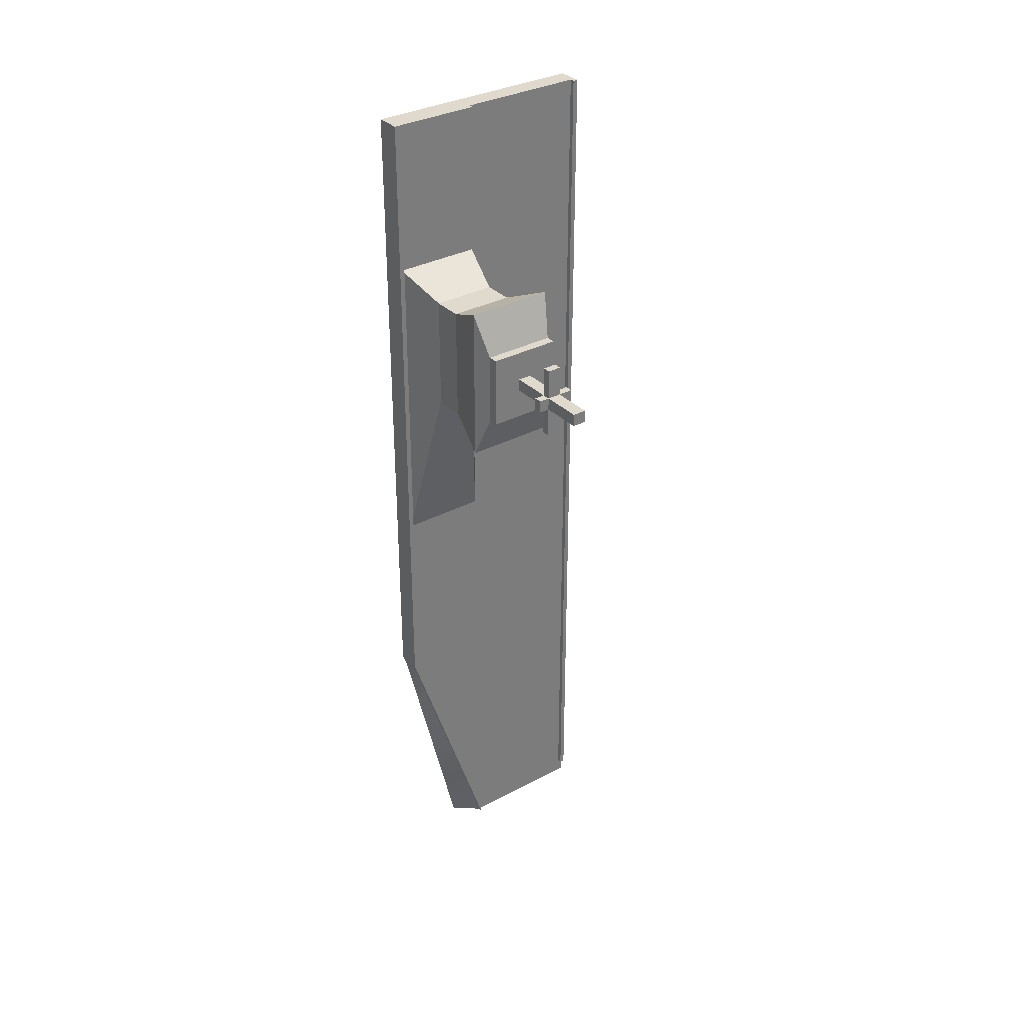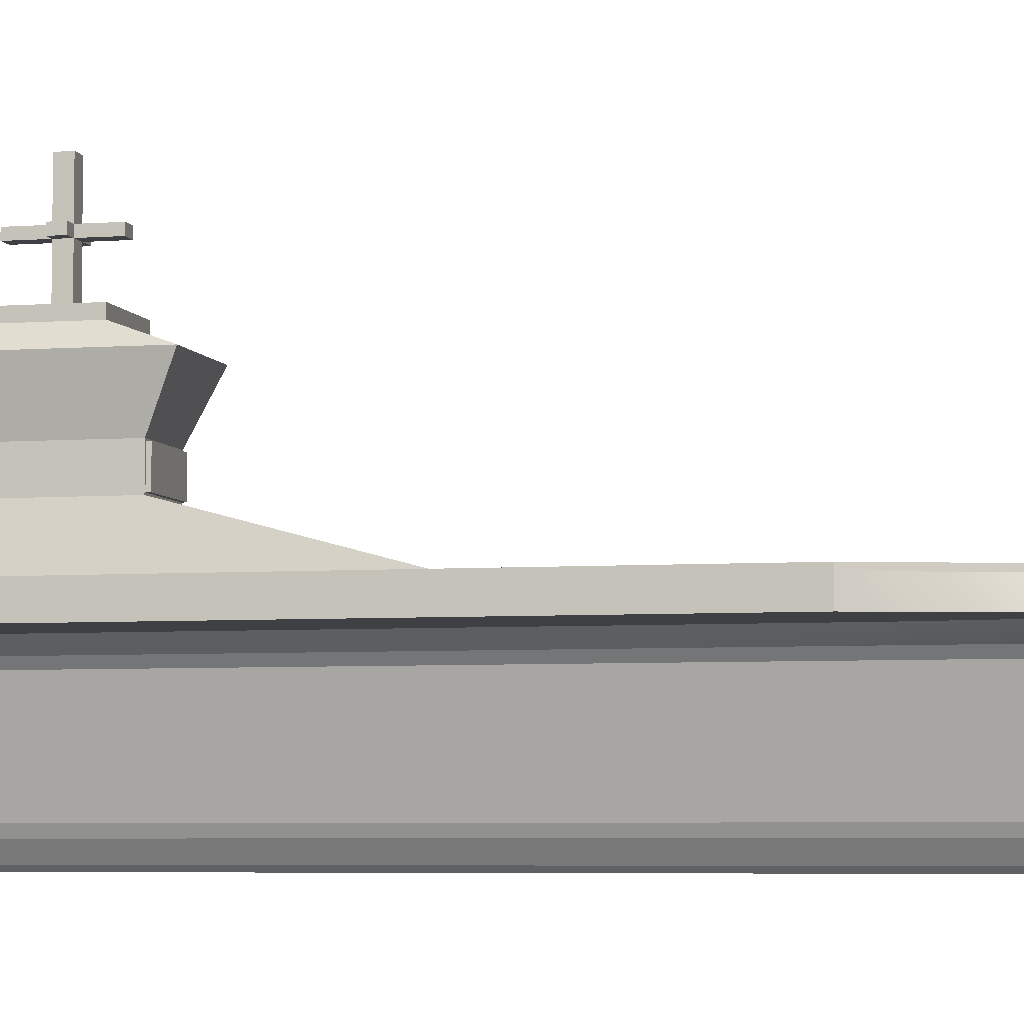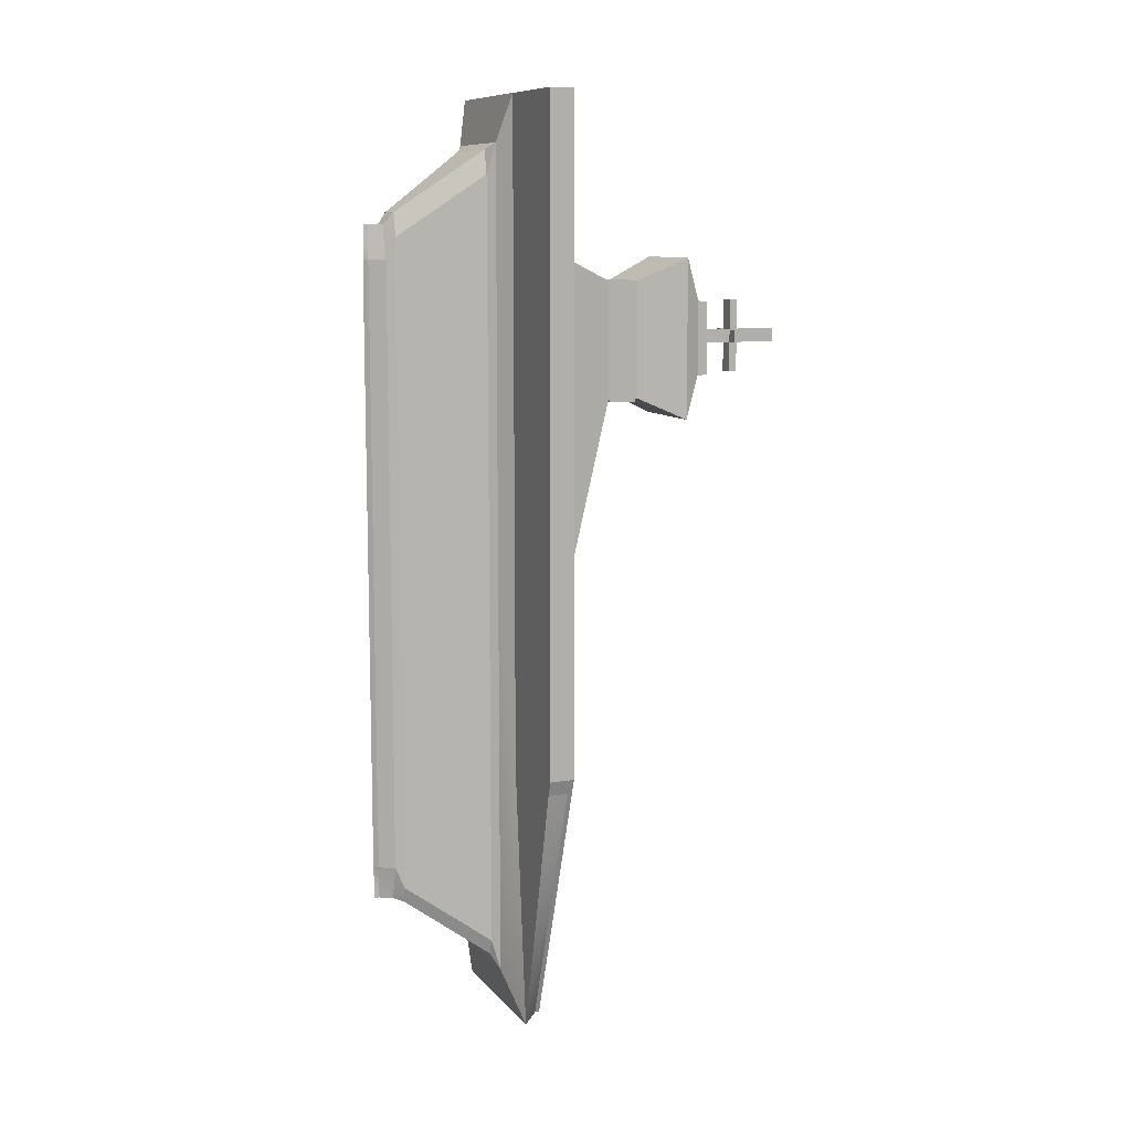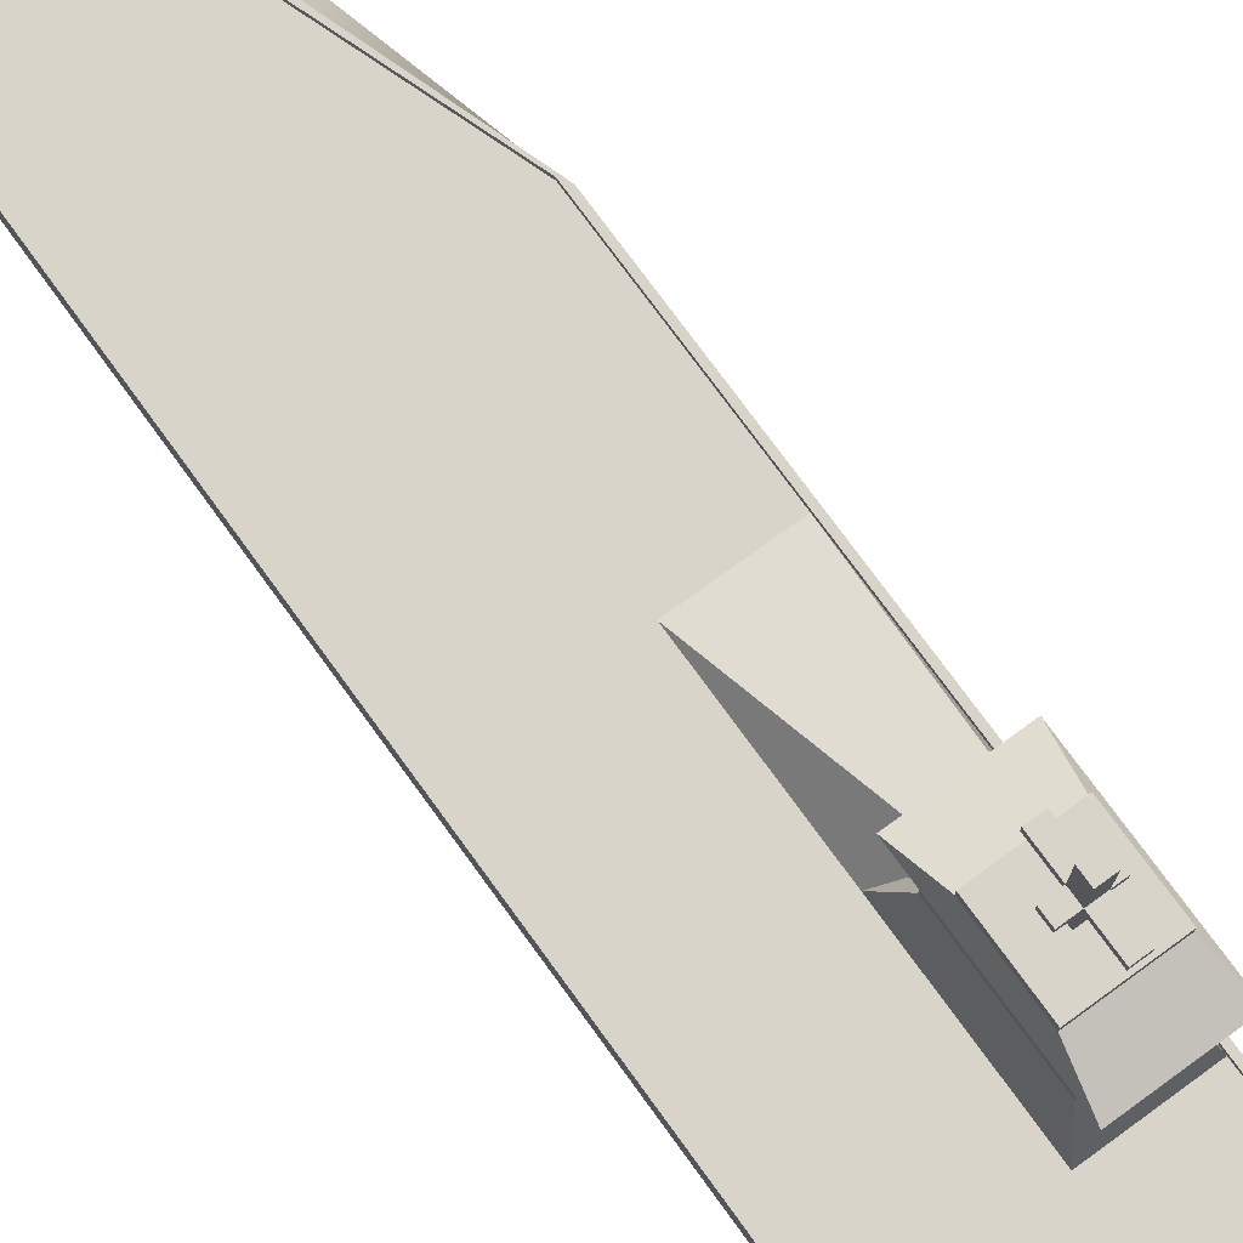
<metadata>
{"format":"obj","ext":"obj","renderer":"f3d","projection":"perspective","resolution":1024,"background":"white","views":[{"elev":32.9,"azim":143.5,"up":"+Z"},{"elev":-5.1,"azim":103.3,"up":"+Y"},{"elev":9.9,"azim":67.0,"up":"+Z"},{"elev":75.4,"azim":-36.0,"up":"+Y"}]}
</metadata>
<code>
o Cube_Cube.003
v 10.89 10.64 90.72
v 14.38 13.13 67.53
v 14.38 13.13 100.6
v -1.64 -11.52 74.33
v -0.09122 -14.35 74.33
v -0.08431 -14.35 74.33
v -3.179 -11.33 -66.99
v -0.9311 -14.54 -64.94
v -3.179 -11.33 -64.94
v -10.89 10.64 -91.32
v 8.597 8.963 -88.03
v -8.597 8.963 -88.03
v 9.697 9.003 7.335
v 4.079 -9.481 17.67
v 4.079 -9.481 7.335
v 3.179 -11.33 -7.335
v 0.931 -14.54 -64.94
v 3.179 -11.33 -64.94
v 3.179 -11.33 66.99
v 0.931 -14.54 66.79
v 3.179 -11.33 66.79
v 9.697 9.003 80.41
v 4.079 -9.481 71.74
v 4.079 -9.481 67.46
v -14.38 13.13 101.3
v -14.38 17.54 100.6
v -14.38 13.13 100.6
v -2.776 -9.441 76.93
v -8.597 8.963 88.03
v -3.003 -9.441 75.06
v -9.697 9.003 -78.18
v -4.079 -9.481 -71.58
v -4.079 -9.481 -65.59
v -3.179 -11.33 7.335
v -0.931 -14.54 17.44
v -3.179 -11.33 17.44
v 14.38 13.13 101.3
v -13.29 17.54 101.3
v -13.29 13.13 101.3
v 10.89 10.64 -0
v 9.697 9.003 -7.335
v 9.697 9.003 -78.18
v 9.697 9.003 36.69
v 4.079 -9.481 42.67
v 4.079 -9.481 32.35
v -4.079 -9.481 67.46
v -9.697 9.003 66.06
v -4.079 -9.481 57.37
v -4.079 -9.481 17.67
v -9.697 9.003 7.335
v -4.079 -9.481 7.335
v -10.89 10.63 30.43
v -14.38 13.13 2e-06
v -10.89 10.64 0
v 1.775 -11.52 -74.33
v 0.09121 -14.35 -74.33
v -0.08421 -14.35 -74.32
v -13.29 17.54 -97.81
v 14.38 17.54 -101.3
v -13.29 17.54 -101.3
v -13.29 17.54 33.76
v 14.38 17.54 -2e-06
v -13.29 17.54 2e-06
v -14.38 17.54 -97.81
v -14.38 13.13 -97.81
v 33.28 13.13 101.3
v 34.38 17.54 101.3
v 33.28 17.54 101.3
v 14.38 17.54 -97.81
v 14.38 18.54 -101.3
v -14.38 13.13 -101.3
v -13.29 13.13 -101.3
v 34.38 13.13 -4e-06
v 34.38 17.54 33.76
v 34.38 13.13 33.76
v 34.38 13.13 -41.64
v 34.38 17.54 -40.21
v 34.38 13.13 -40.21
v 33.28 17.54 -44.91
v 33.28 13.13 -44.91
v 33.28 17.54 100.6
v 34.38 18.54 100.6
v 34.38 17.54 100.6
v 33.28 13.13 -2e-06
v 33.28 13.13 33.76
v 33.28 13.13 -43.37
v 33.28 13.13 67.53
v 34.38 13.13 100.6
v 33.28 13.13 100.6
v 34.38 13.13 67.53
v 14.38 17.54 101.3
v 14.38 18.54 100.6
v 14.38 17.54 100.6
v -14.38 17.54 2e-06
v -14.38 18.54 -97.81
v 34.38 17.54 67.53
v -13.29 17.54 67.53
v -13.29 17.54 100.6
v 14.38 17.54 33.76
v -3.179 -11.33 56.89
v -0.931 -14.54 66.79
v -3.179 -11.33 66.79
v -10.89 10.64 91.32
v -10.89 10.64 90.72
v -4.079 -9.481 42.67
v -9.697 9.003 36.69
v -4.079 -9.481 32.35
v 3.179 -11.33 42.22
v 0.931 -14.54 32.11
v 3.179 -11.33 32.11
v 10.89 10.64 91.32
v -10.07 10.64 91.32
v -3.179 -11.33 32.11
v -0.931 -14.54 42.22
v -3.179 -11.33 42.22
v -14.38 13.13 33.76
v -14.38 13.13 67.53
v -14.38 17.54 33.76
v 10.89 10.63 30.43
v 14.38 13.13 -2e-06
v 14.38 13.13 33.76
v -10.89 10.64 60.87
v 3.179 -11.33 17.44
v 0.931 -14.54 7.335
v 3.179 -11.33 7.335
v 10.89 10.64 60.87
v 30.68 34.46 38.41
v 33.28 44.8 67.53
v 30.68 34.46 62.88
v 22.2 27.88 38.41
v 14.38 13.13 -44.09
v 33.28 18.54 100.6
v 19.9 13.13 -101.3
v 33.28 17.54 -43.37
v 31.56 48.18 42.93
v 31.56 50.24 58.36
v 31.56 48.18 58.36
v 16.99 34.46 38.41
v 33.28 44.8 33.76
v 16.99 34.46 62.88
v 14.38 44.8 33.76
v 14.38 44.8 67.53
v 33.28 17.54 -2e-06
v 33.28 17.54 33.76
v 30.68 27.88 38.41
v 16.11 48.18 42.93
v 16.11 48.18 58.36
v 22.37 58.93 51.99
v 19.19 58.93 49.3
v 22.37 58.93 49.3
v 31.56 50.24 42.93
v 16.11 50.24 58.36
v 16.11 50.24 42.93
v 22.37 50.24 51.99
v 25.3 50.24 49.3
v 22.37 50.24 49.3
v 25.3 50.24 51.99
v 22.37 69.3 51.99
v 25.3 69.3 49.3
v 22.37 69.3 49.3
v 25.3 60.61 51.99
v 27.53 60.61 49.3
v 25.3 60.61 49.3
v 22.37 60.61 42.95
v 22.37 60.61 49.3
v 25.3 58.93 58.45
v 25.3 58.93 51.99
v 14.38 17.54 67.53
v 30.68 27.88 62.88
v 16.99 27.88 62.88
v 16.99 27.88 38.41
v 30.68 27.88 38.41
v 17.31 28.2 38.41
v 30.36 28.2 37.72
v 30.36 28.2 38.41
v 33.28 17.54 67.53
v 25.3 58.93 49.3
v 22.37 60.61 51.99
v 25.3 69.3 51.99
v 19.19 58.93 51.99
v 19.19 60.61 49.3
v 19.19 60.61 51.99
v 22.37 58.93 42.95
v 25.3 60.61 42.95
v 25.3 58.93 42.95
v 27.53 58.93 49.3
v 27.53 60.61 51.99
v 27.53 58.93 51.99
v 22.37 60.61 58.45
v 22.37 58.93 58.45
v 25.3 60.61 58.45
v 4.079 -9.481 -71.58
v 3.179 -11.33 -66.99
v 9.697 9.003 -84.61
v 10.89 10.64 -91.32
v 1.775 -11.52 74.33
v 8.597 8.963 89.9
v 9.697 9.003 84.78
v -1.775 -11.52 -74.33
v -9.697 9.003 -84.61
v -1.775 -11.52 74.33
v -4.079 -9.481 71.74
v -3.179 -11.33 66.99
v -9.697 9.003 84.78
v 4.079 -9.481 -7.335
v -3.179 -11.33 -7.335
v -4.079 -9.481 -7.335
v -9.697 9.003 -7.335
v 9.697 9.003 22.02
v 9.697 9.003 66.06
v 9.697 9.003 51.36
v 3.179 -11.33 56.89
v 4.079 -9.481 57.37
v -9.697 9.003 51.36
v -9.697 9.003 22.02
v 4.079 -9.481 -65.59
v 3.003 -9.441 -75.06
v 3.003 -9.441 76.93
v -7.945 8.963 89.9
v -3.003 -9.441 -75.06
v -0.9311 -14.54 -66.99
v -0.931 -14.54 66.99
v 0.931 -14.54 -66.99
v 0.931 -14.54 66.99
v 0.09121 -14.35 74.33
v -0.931 -14.54 -7.335
v -9.697 9.003 80.41
v 0.931 -14.54 56.89
v 0.931 -14.54 42.22
v 0.000265 -15.44 32.11
v 0.000263 -15.44 17.44
v 0.931 -14.54 17.44
v 0.000263 -15.44 7.335
v 0.000268 -15.44 66.99
v 0.000257 -15.44 -64.94
v 0.000257 -15.44 -66.99
v 2e-05 -15.25 -74.33
v 3.3e-05 -15.25 74.33
v 0.931 -14.54 -7.335
v -0.931 -14.54 7.335
v -0.09111 -14.35 -74.32
v 0.000261 -15.44 -7.335
v -0.931 -14.54 32.11
v 0.000266 -15.44 42.22
v -0.931 -14.54 56.89
v 0.000268 -15.44 66.79
v -2.9e-05 -15.25 -74.32
v 0.000267 -15.44 56.89
v 33.28 18.54 101.3
v 34.38 17.54 -4e-06
v -14.38 18.54 100.6
v -14.38 17.54 -101.3
v -13.29 18.54 33.76
v -3.1e-05 -15.25 -74.32
v 14.38 18.54 -97.81
v 33.28 18.54 -2e-06
v -13.29 18.54 100.6
v -14.38 17.54 101.3
v -13.29 18.54 101.3
v 34.38 13.13 101.3
v 34.38 18.54 100.6
v -14.38 17.54 67.53
v 34.38 18.54 -40.21
v 33.28 18.54 -43.37
v 34.38 18.54 33.76
v 34.38 18.54 -4e-06
v 33.28 18.54 67.53
v 33.28 18.54 33.76
v 14.38 18.54 101.3
v 33.28 18.54 -44.91
v 34.38 18.54 -41.64
v -13.29 18.54 2e-06
v -14.38 18.54 2e-06
v -13.29 18.54 67.53
v -14.38 18.54 33.76
v -14.38 18.54 67.53
v 34.38 18.54 67.53
v 34.38 17.54 -41.64
v -13.29 18.54 -97.81
v -14.38 18.54 100.6
v -14.38 18.54 101.3
v -13.29 18.54 100.6
v 33.28 18.54 101.3
v 33.28 18.54 100.6
v 34.38 18.54 101.3
v 17.31 34.14 38.41
v 30.36 34.14 38.41
v 17.31 34.14 37.72
v 30.36 34.14 37.72
v 17.31 28.2 37.72
f 1 2 3
f 4 5 6
f 7 8 9
f 10 11 12
f 13 14 15
f 16 17 18
f 19 20 21
f 22 23 24
f 25 26 27
f 28 29 30
f 31 32 33
f 34 35 36
f 37 38 39
f 40 41 42
f 43 44 45
f 46 47 48
f 49 50 51
f 52 53 54
f 55 56 57
f 58 59 60
f 61 62 63
f 53 64 65
f 66 67 68
f 69 70 59
f 71 60 72
f 73 74 75
f 76 77 78
f 79 76 80
f 81 82 83
f 84 75 85
f 86 76 78
f 87 88 89
f 85 90 87
f 91 92 93
f 94 95 64
f 90 83 88
f 75 96 90
f 93 97 98
f 97 99 61
f 100 101 102
f 103 27 104
f 105 106 107
f 108 109 110
f 111 39 112
f 113 114 115
f 116 94 53
f 117 118 116
f 119 120 121
f 122 116 52
f 123 124 125
f 126 121 2
f 127 128 129
f 62 99 130
f 121 87 2
f 2 89 3
f 131 80 86
f 120 85 121
f 83 132 81
f 133 79 80
f 62 134 69
f 91 66 68
f 135 136 137
f 138 139 127
f 140 141 138
f 129 142 140
f 130 143 62
f 144 130 99
f 144 143 145
f 146 142 147
f 135 141 146
f 147 128 137
f 135 128 139
f 148 149 150
f 146 151 135
f 137 152 147
f 147 153 146
f 154 153 152
f 155 153 156
f 154 136 157
f 157 151 155
f 158 159 160
f 161 162 163
f 163 164 165
f 161 166 167
f 168 169 170
f 169 140 170
f 168 171 99
f 170 138 171
f 99 172 144
f 173 174 175
f 176 172 169
f 172 129 169
f 150 154 148
f 150 155 156
f 148 157 167
f 167 155 177
f 178 160 165
f 165 159 163
f 178 179 158
f 163 179 161
f 180 181 149
f 150 181 165
f 165 182 178
f 178 180 148
f 183 184 185
f 165 183 150
f 150 185 177
f 177 184 163
f 186 187 188
f 167 187 161
f 177 188 167
f 163 186 177
f 166 189 190
f 178 191 161
f 148 189 178
f 167 190 148
f 55 192 193
f 194 11 195
f 23 196 19
f 111 197 198
f 32 199 7
f 10 12 200
f 201 202 203
f 103 204 29
f 205 125 16
f 41 40 13
f 206 51 207
f 208 50 54
f 209 119 43
f 210 211 126
f 113 49 36
f 100 105 115
f 212 44 213
f 14 110 123
f 122 214 47
f 215 106 52
f 193 216 18
f 217 194 192
f 1 198 22
f 218 198 197
f 196 28 4
f 112 29 219
f 204 30 29
f 203 46 102
f 65 10 53
f 220 200 12
f 12 217 220
f 10 71 72
f 199 221 7
f 201 222 5
f 223 55 193
f 224 196 225
f 123 15 14
f 195 133 131
f 9 207 33
f 54 215 52
f 124 16 125
f 226 34 206
f 207 50 208
f 13 205 41
f 40 209 13
f 119 211 43
f 36 51 34
f 115 107 113
f 21 213 24
f 108 45 44
f 122 227 104
f 52 214 122
f 214 48 47
f 215 107 106
f 114 100 115
f 35 113 36
f 109 123 110
f 228 108 212
f 45 209 43
f 213 211 210
f 216 41 205
f 229 230 109
f 109 231 232
f 232 233 124
f 225 234 224
f 221 235 8
f 56 236 237
f 5 234 238
f 239 235 17
f 240 231 35
f 6 238 225
f 241 236 221
f 124 242 239
f 243 244 114
f 245 246 101
f 240 242 233
f 35 230 243
f 57 237 247
f 114 248 245
f 20 234 246
f 229 248 244
f 17 236 223
f 8 242 226
f 192 42 216
f 7 33 32
f 18 205 16
f 81 249 68
f 120 86 84
f 84 78 73
f 78 250 73
f 98 251 26
f 65 252 71
f 62 58 63
f 208 33 207
f 18 223 193
f 9 226 206
f 63 253 61
f 57 254 241
f 112 197 111
f 201 28 30
f 103 39 25
f 134 255 69
f 144 256 143
f 72 59 133
f 97 257 98
f 64 60 252
f 39 258 25
f 218 219 28
f 4 225 196
f 98 259 38
f 228 246 248
f 101 234 222
f 104 204 103
f 19 24 23
f 102 48 100
f 126 22 210
f 93 176 168
f 3 66 37
f 104 117 122
f 102 222 203
f 91 98 38
f 88 67 260
f 89 260 66
f 96 261 83
f 202 227 46
f 27 262 117
f 210 24 213
f 21 228 212
f 111 3 37
f 256 263 264
f 256 265 266
f 267 265 268
f 269 132 92
f 255 270 70
f 264 271 270
f 272 95 273
f 274 275 276
f 257 276 251
f 253 273 275
f 132 277 267
f 176 268 144
f 58 272 63
f 77 266 250
f 26 276 262
f 278 263 77
f 64 279 58
f 262 275 118
f 143 264 134
f 59 270 79
f 79 271 278
f 118 273 94
f 81 267 176
f 93 132 81
f 250 265 74
f 68 269 91
f 74 277 96
f 61 274 97
f 259 280 281
f 38 281 258
f 26 282 98
f 258 280 26
f 283 82 284
f 83 285 67
f 67 283 68
f 68 284 81
f 175 127 172
f 173 138 286
f 175 171 173
f 286 127 287
f 174 288 289
f 175 289 287
f 287 288 286
f 286 290 173
f 199 217 55
f 10 200 31
f 1 126 2
f 4 201 5
f 7 221 8
f 10 195 11
f 13 209 14
f 16 239 17
f 19 224 20
f 22 198 23
f 25 258 26
f 28 219 29
f 31 200 32
f 34 240 35
f 37 91 38
f 194 195 42
f 195 40 42
f 43 211 44
f 46 227 47
f 49 215 50
f 52 116 53
f 241 199 57
f 199 55 57
f 58 69 59
f 61 99 62
f 53 94 64
f 66 260 67
f 69 255 70
f 71 252 60
f 73 250 74
f 76 278 77
f 79 278 76
f 81 284 82
f 84 73 75
f 86 80 76
f 87 90 88
f 85 75 90
f 91 269 92
f 94 273 95
f 90 96 83
f 75 74 96
f 93 168 97
f 97 168 99
f 100 245 101
f 103 25 27
f 105 214 106
f 108 229 109
f 111 37 39
f 113 243 114
f 116 118 94
f 117 262 118
f 119 40 120
f 122 117 116
f 123 232 124
f 126 119 121
f 127 139 128
f 121 85 87
f 2 87 89
f 131 133 80
f 120 84 85
f 83 261 132
f 133 59 79
f 62 143 134
f 91 37 66
f 135 151 136
f 138 141 139
f 140 142 141
f 129 128 142
f 130 145 143
f 144 145 130
f 146 141 142
f 135 139 141
f 147 142 128
f 135 137 128
f 148 180 149
f 146 153 151
f 137 136 152
f 147 152 153
f 154 156 153
f 155 151 153
f 154 152 136
f 157 136 151
f 158 179 159
f 161 187 162
f 163 184 164
f 161 191 166
f 168 176 169
f 169 129 140
f 168 170 171
f 170 140 138
f 99 171 172
f 173 290 174
f 176 144 172
f 172 127 129
f 150 156 154
f 150 177 155
f 148 154 157
f 167 157 155
f 178 158 160
f 165 160 159
f 178 161 179
f 163 159 179
f 180 182 181
f 150 149 181
f 165 181 182
f 178 182 180
f 183 164 184
f 165 164 183
f 150 183 185
f 177 185 184
f 186 162 187
f 167 188 187
f 177 186 188
f 163 162 186
f 166 191 189
f 178 189 191
f 148 190 189
f 167 166 190
f 55 217 192
f 23 218 196
f 32 220 199
f 201 30 202
f 205 15 125
f 206 34 51
f 113 107 49
f 100 48 105
f 212 108 44
f 14 45 110
f 193 192 216
f 217 11 194
f 1 111 198
f 218 23 198
f 196 218 28
f 112 103 29
f 204 202 30
f 203 202 46
f 71 10 65
f 10 54 53
f 220 32 200
f 12 11 217
f 133 195 72
f 195 10 72
f 199 241 221
f 201 203 222
f 223 56 55
f 224 19 196
f 123 125 15
f 120 40 131
f 40 195 131
f 9 206 207
f 54 50 215
f 124 239 16
f 226 240 34
f 207 51 50
f 13 15 205
f 40 119 209
f 119 126 211
f 36 49 51
f 115 105 107
f 21 212 213
f 108 110 45
f 122 47 227
f 52 106 214
f 214 105 48
f 215 49 107
f 114 245 100
f 35 243 113
f 109 232 123
f 228 229 108
f 45 14 209
f 213 44 211
f 216 42 41
f 229 244 230
f 109 230 231
f 232 231 233
f 225 238 234
f 221 236 235
f 56 223 236
f 5 222 234
f 239 242 235
f 240 233 231
f 6 5 238
f 241 254 236
f 124 233 242
f 243 230 244
f 245 248 246
f 240 226 242
f 35 231 230
f 57 56 237
f 114 244 248
f 20 224 234
f 229 228 248
f 17 235 236
f 8 235 242
f 192 194 42
f 7 9 33
f 18 216 205
f 81 132 249
f 120 131 86
f 84 86 78
f 78 77 250
f 98 257 251
f 65 64 252
f 62 69 58
f 208 31 33
f 18 17 223
f 9 8 226
f 63 272 253
f 57 247 254
f 112 219 197
f 201 4 28
f 103 112 39
f 134 264 255
f 144 268 256
f 72 60 59
f 97 274 257
f 64 58 60
f 39 38 258
f 218 197 219
f 4 6 225
f 98 282 259
f 228 20 246
f 101 246 234
f 104 227 204
f 19 21 24
f 102 46 48
f 126 1 22
f 93 81 176
f 3 89 66
f 104 27 117
f 102 101 222
f 91 93 98
f 88 83 67
f 89 88 260
f 96 277 261
f 202 204 227
f 27 26 262
f 210 22 24
f 21 20 228
f 111 1 3
f 256 266 263
f 256 268 265
f 267 277 265
f 269 249 132
f 255 264 270
f 264 263 271
f 272 279 95
f 274 253 275
f 257 274 276
f 253 272 273
f 132 261 277
f 176 267 268
f 58 279 272
f 77 263 266
f 26 251 276
f 278 271 263
f 64 95 279
f 262 276 275
f 143 256 264
f 59 70 270
f 79 270 271
f 118 275 273
f 81 132 267
f 93 92 132
f 250 266 265
f 68 249 269
f 74 265 277
f 61 253 274
f 259 282 280
f 38 259 281
f 26 280 282
f 258 281 280
f 283 285 82
f 83 82 285
f 67 285 283
f 68 283 284
f 175 287 127
f 173 171 138
f 175 172 171
f 286 138 127
f 174 290 288
f 175 174 289
f 287 289 288
f 286 288 290
f 199 220 217
f 208 54 31
f 54 10 31

</code>
